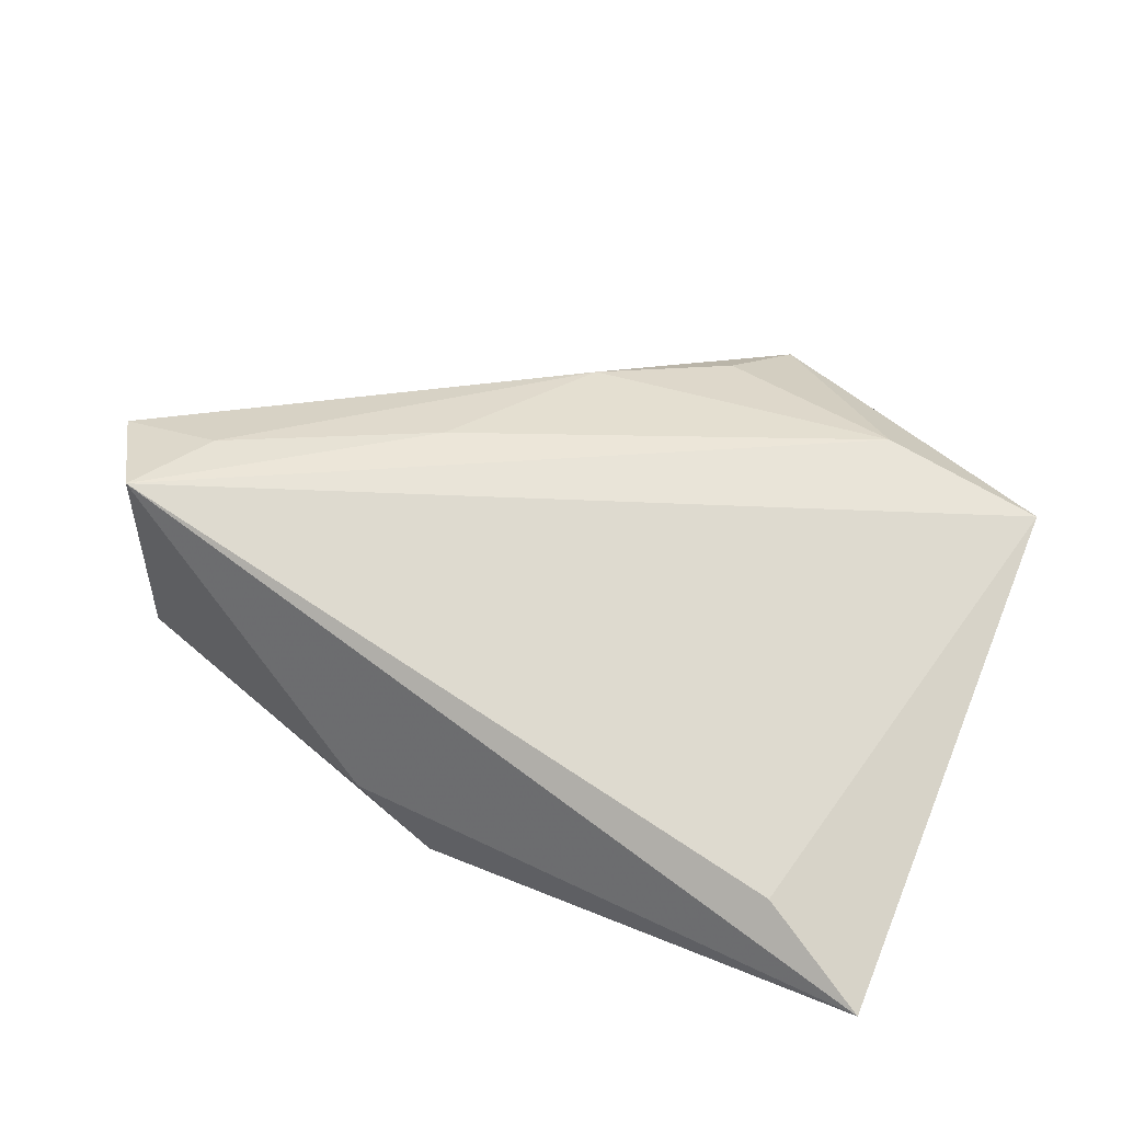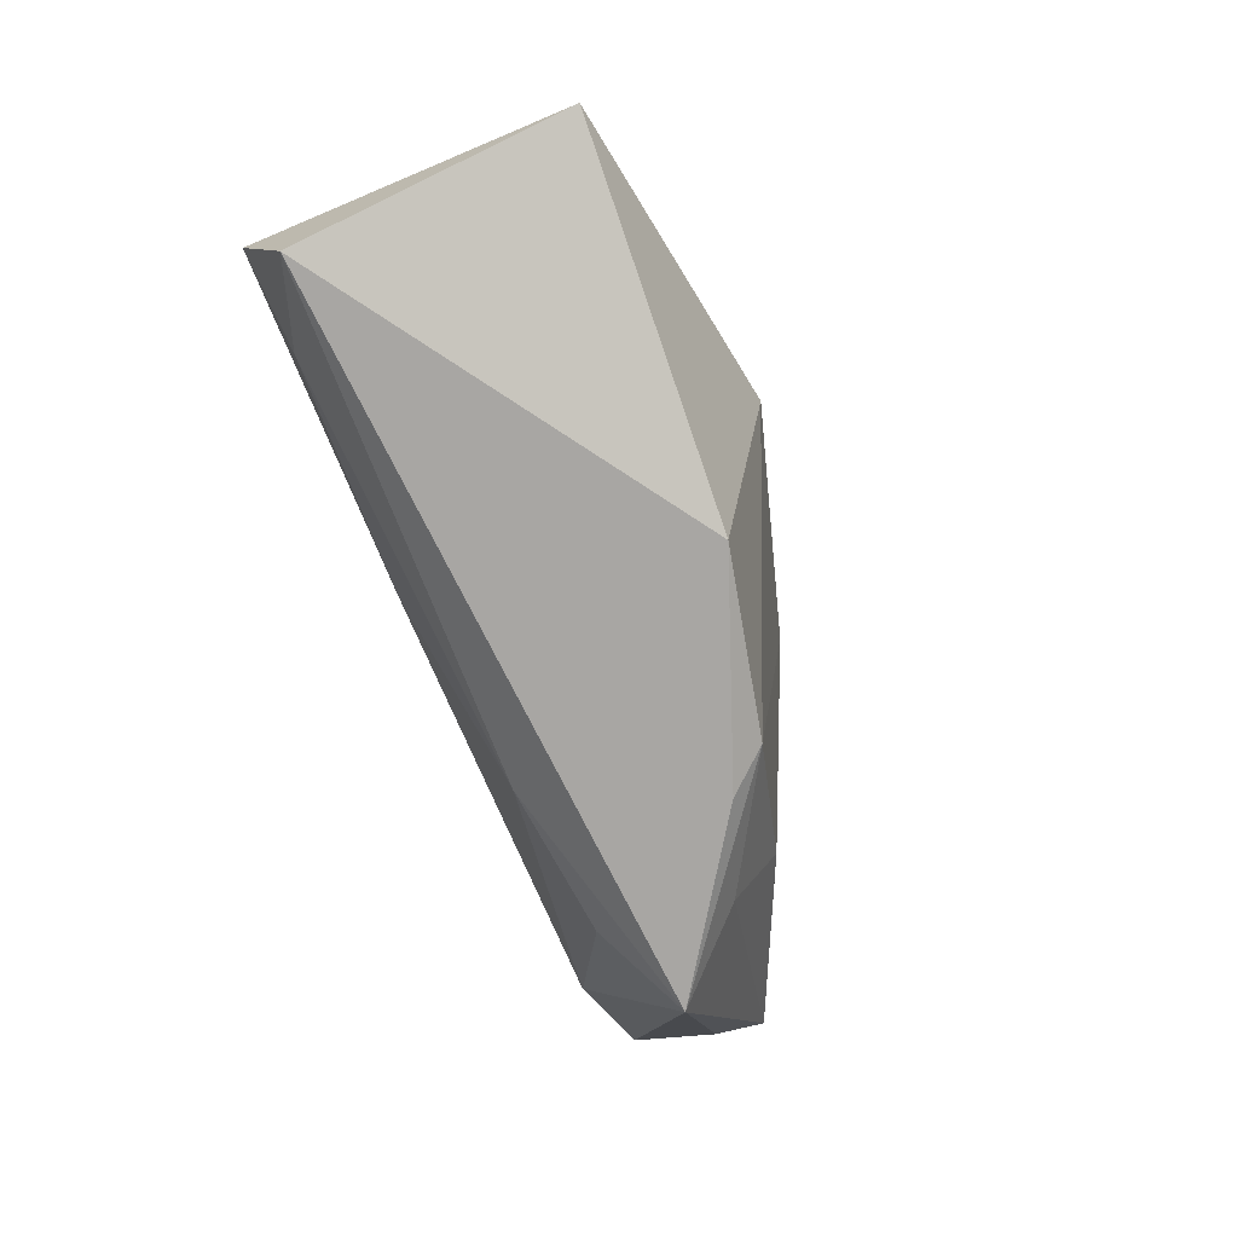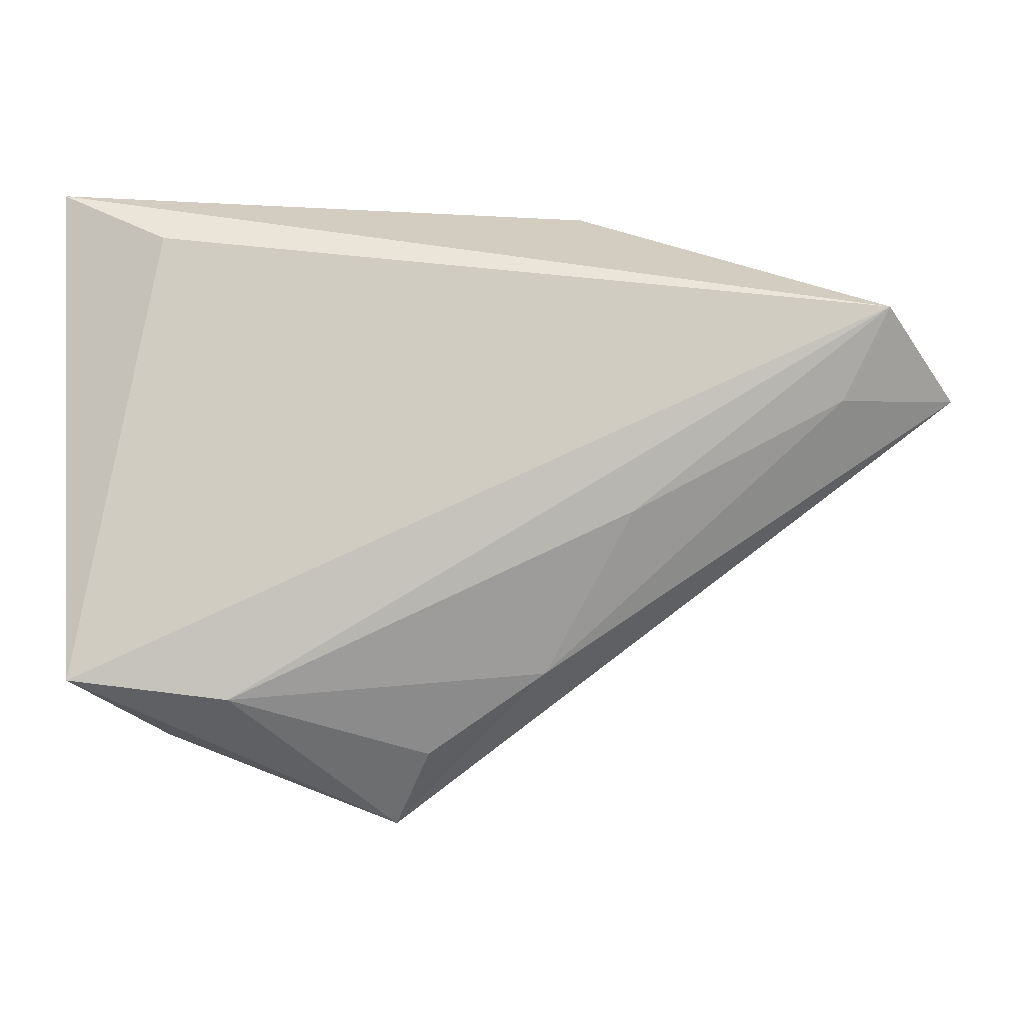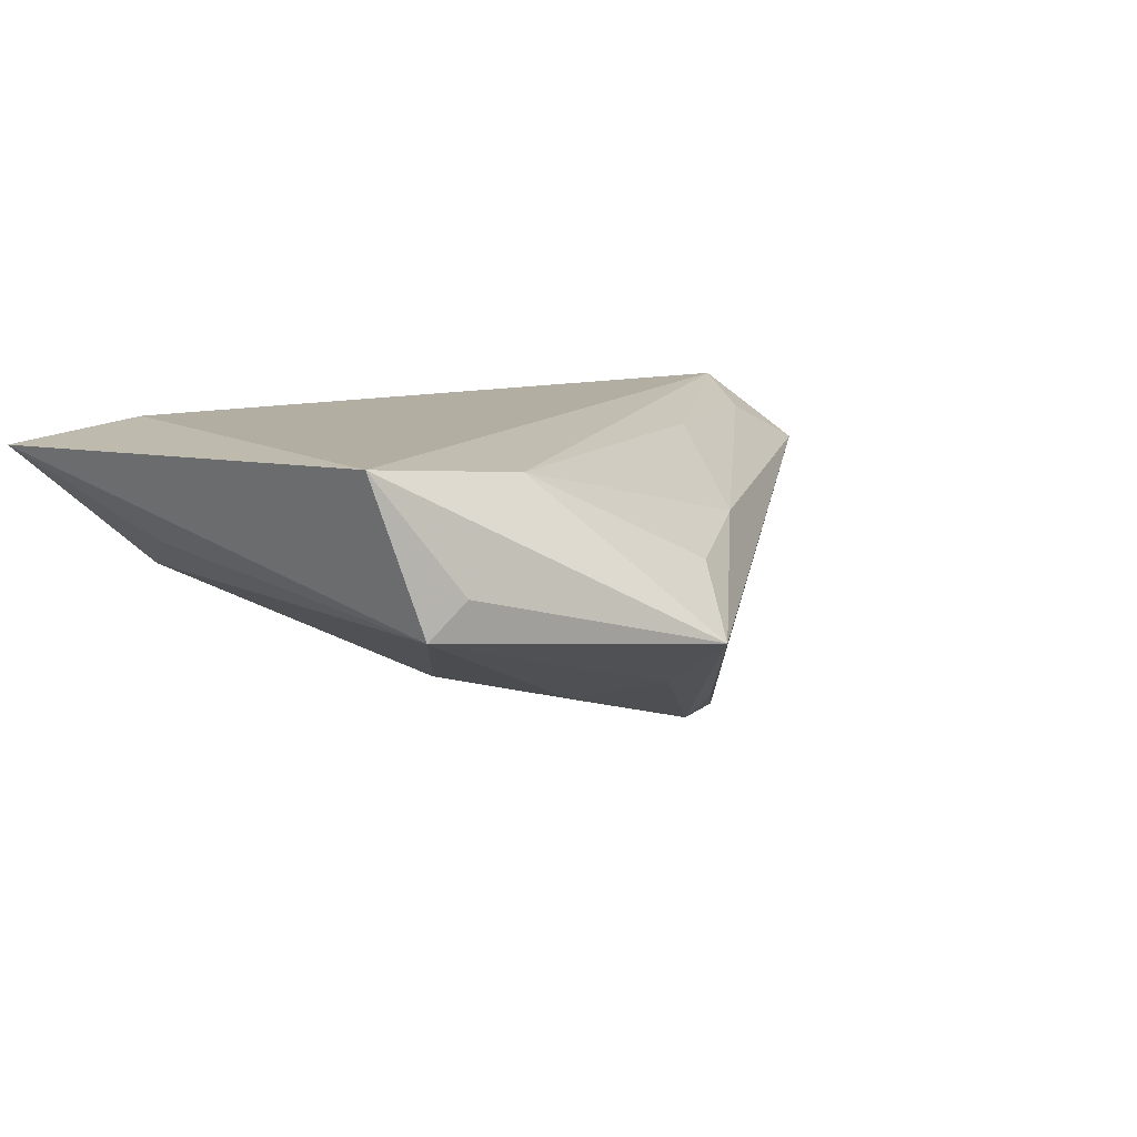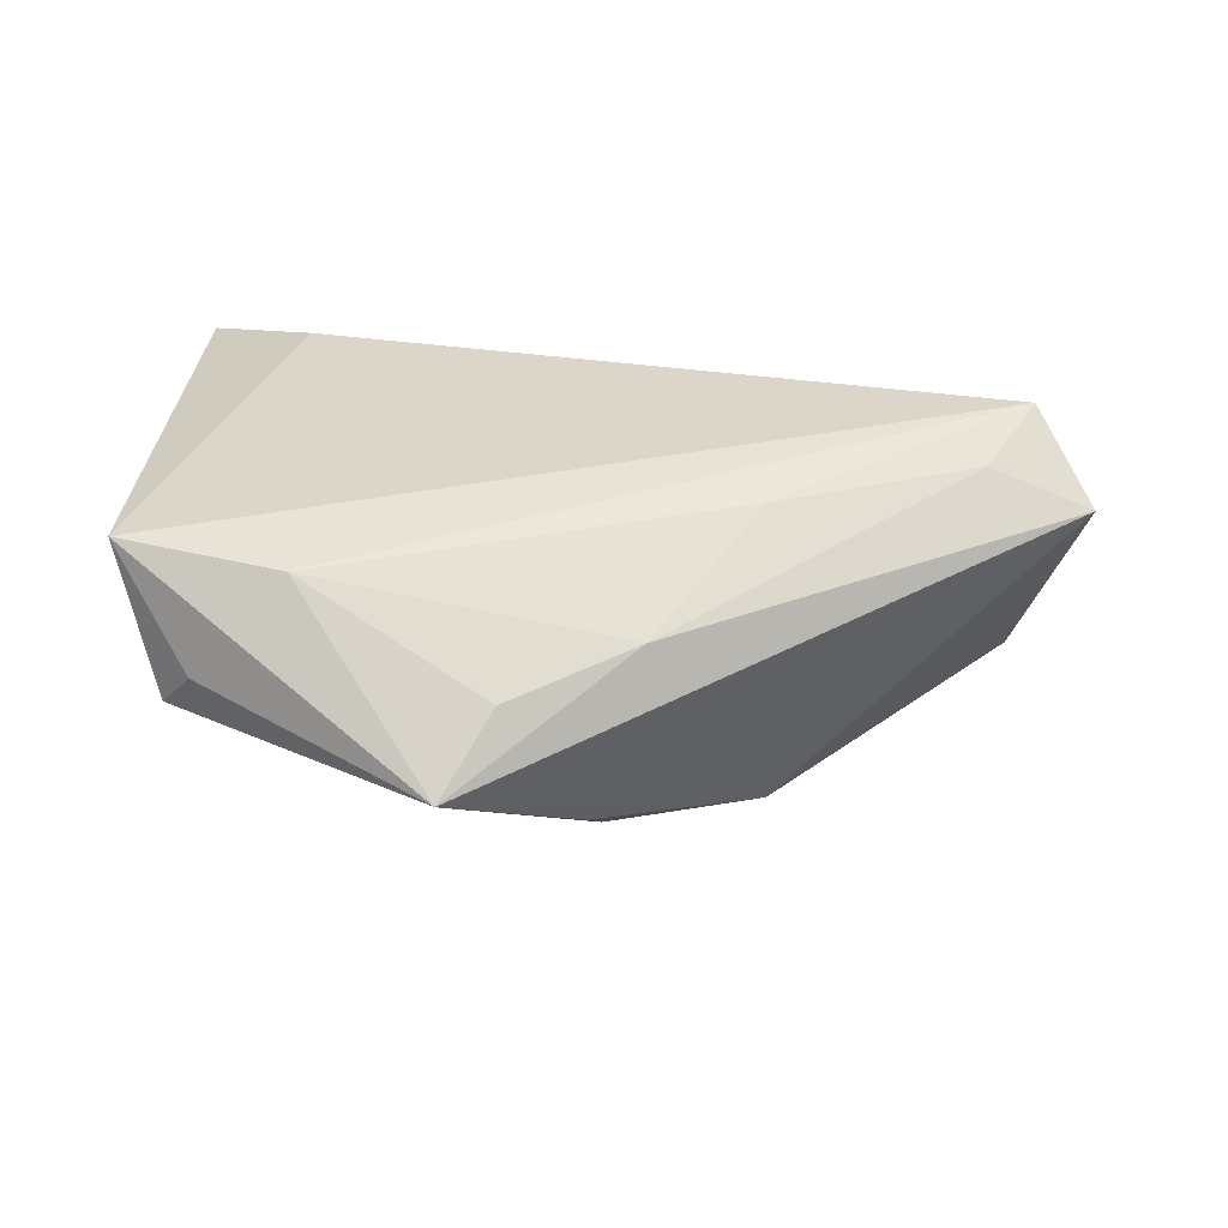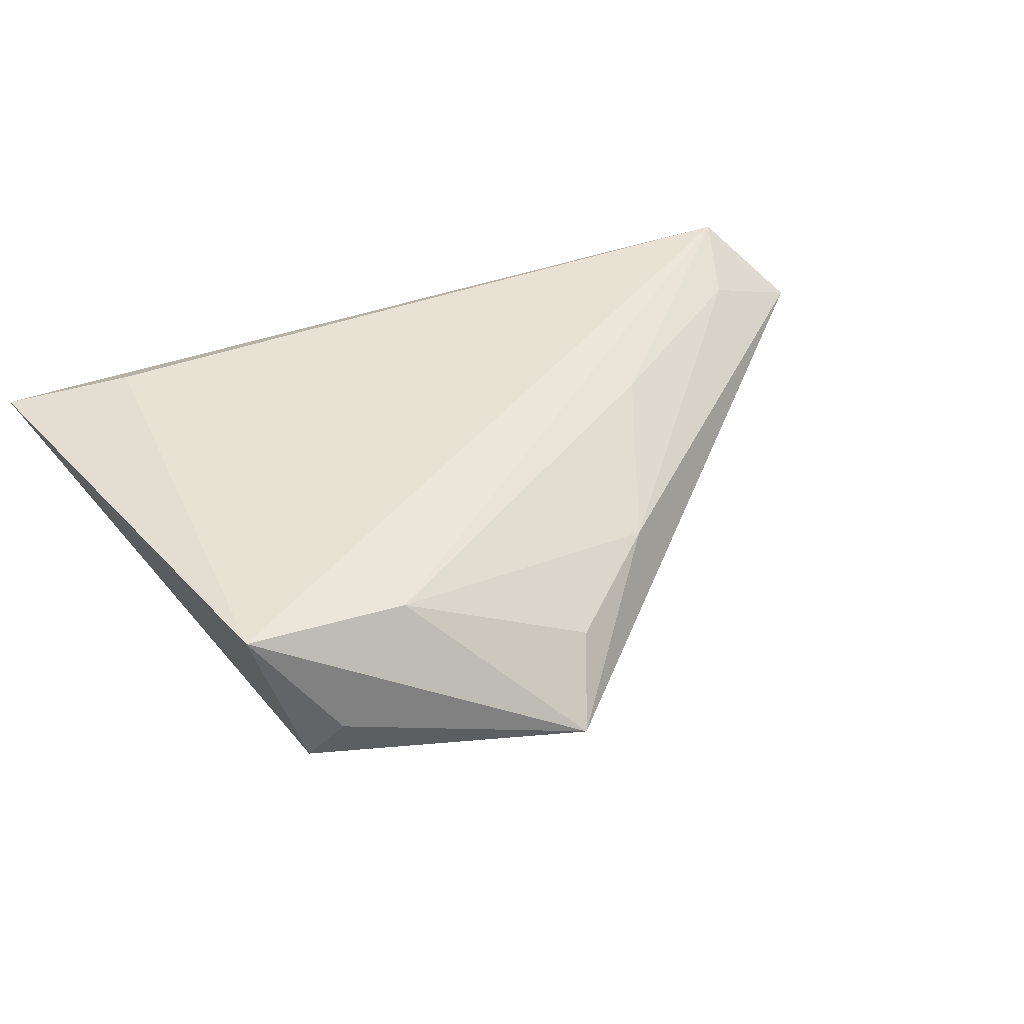
<metadata>
{"format":"obj","ext":"obj","renderer":"f3d","projection":"perspective","resolution":1024,"background":"white","views":[{"elev":71.0,"azim":-154.6,"up":"+Z"},{"elev":-34.4,"azim":113.1,"up":"+Y"},{"elev":-10.5,"azim":8.6,"up":"+Y"},{"elev":10.7,"azim":-44.8,"up":"+Z"},{"elev":30.0,"azim":5.2,"up":"+Z"},{"elev":39.9,"azim":-33.3,"up":"+Z"}]}
</metadata>
<code>
v 0.01418 0.03304 -0.0005311
v 0.04876 0.003086 0.01365
v 0.02244 -0.01032 0.01439
v -0.04083 -0.03666 0.002837
v -0.01695 -0.02795 -0.01398
v -0.02944 -0.03344 0.01527
v -0.00247 0.01971 -0.01744
v -0.005749 -0.03966 0.003126
v -0.04482 -0.03436 -0.001849
v 0.01508 0.03116 -0.01339
v 0.004663 -0.02729 -0.02037
v 0.05455 0.02021 -0.02092
v 0.05485 0.01405 0.01731
v -0.03905 0.02744 0.01731
v -0.04591 0.01405 0.003563
v -0.03835 0.02611 -0.001744
v 0.06236 0.003834 0.007792
v -0.01149 -0.04823 -0.00481
v 0.003529 0.03499 -0.009595
v -0.05396 0.03499 0.01427
v 0.01 -0.02972 0.006036
v 0.01362 0.01096 -0.02482
v -0.0148 -0.0008513 -0.01622
v -0.009329 -0.03715 -0.01164
v 0.003525 -0.03244 -0.01651
v 0.02377 -0.01471 -0.02422
v -0.05008 -0.03084 0.01731
f 17 12 13
f 27 20 9
f 14 20 27
f 27 13 14
f 14 13 20
f 20 13 1
f 1 13 12
f 21 18 17
f 4 18 27
f 27 9 4
f 4 9 18
f 11 18 24
f 18 9 24
f 25 18 11
f 11 22 26
f 26 22 12
f 26 25 11
f 26 12 17
f 17 18 26
f 18 25 26
f 11 24 5
f 5 24 9
f 17 13 2
f 2 21 17
f 18 21 8
f 15 9 20
f 20 16 15
f 15 16 9
f 23 7 22
f 16 7 23
f 23 22 11
f 11 5 23
f 9 16 23
f 23 5 9
f 6 8 21
f 6 13 27
f 27 18 6
f 18 8 6
f 19 7 16
f 20 1 19
f 19 16 20
f 19 1 12
f 22 7 19
f 21 2 3
f 3 6 21
f 3 2 13
f 13 6 3
f 12 22 10
f 10 19 12
f 22 19 10

</code>
